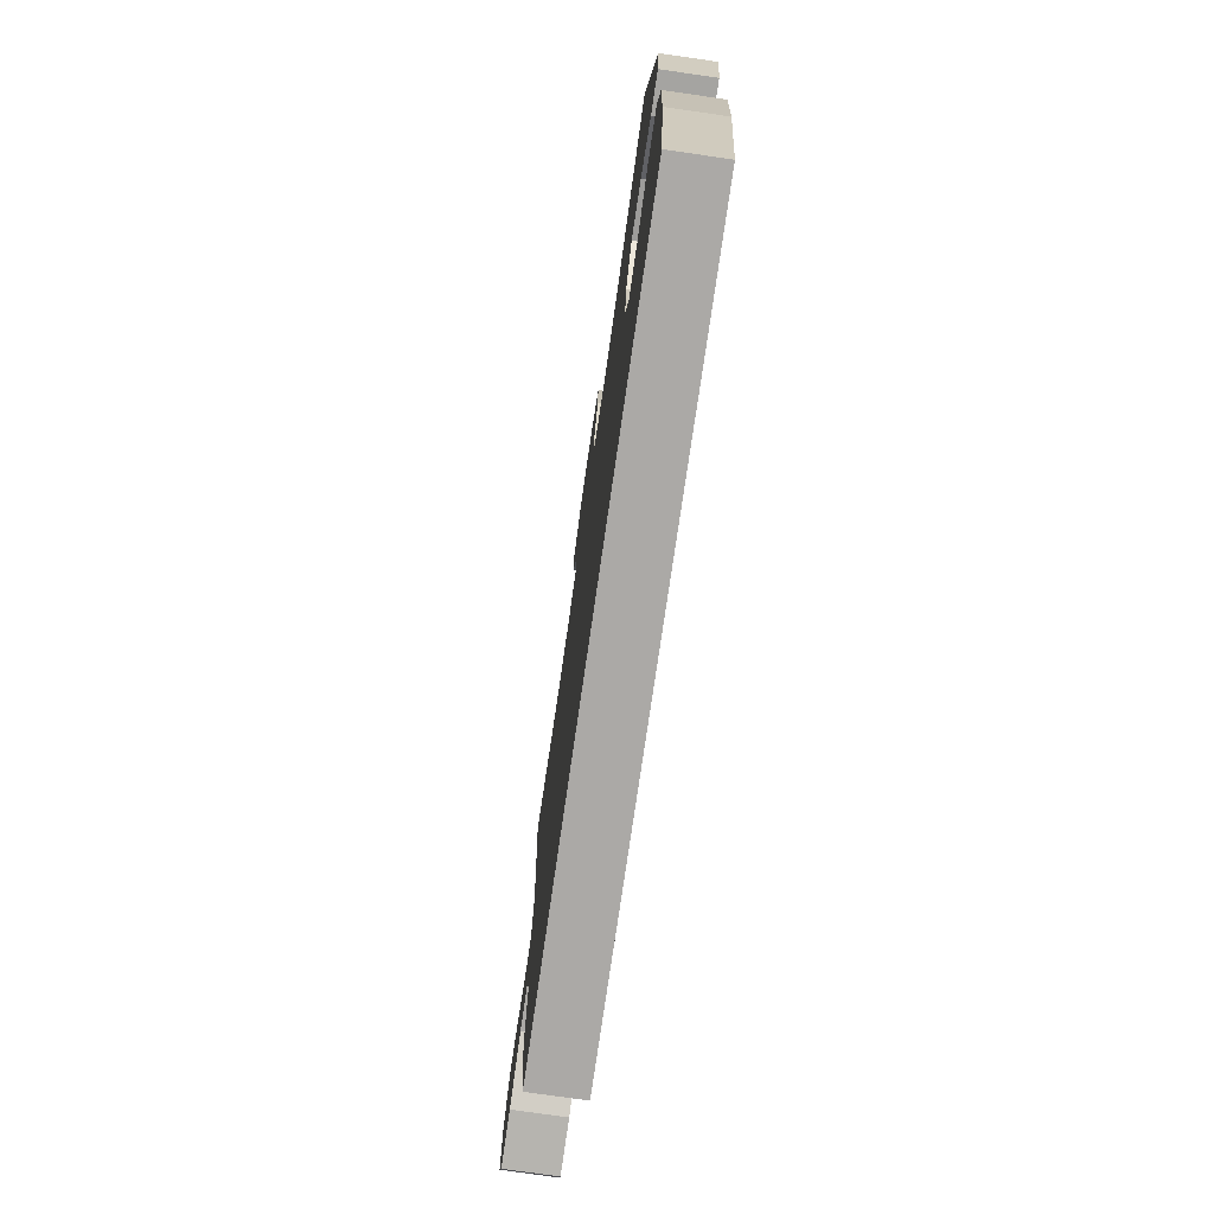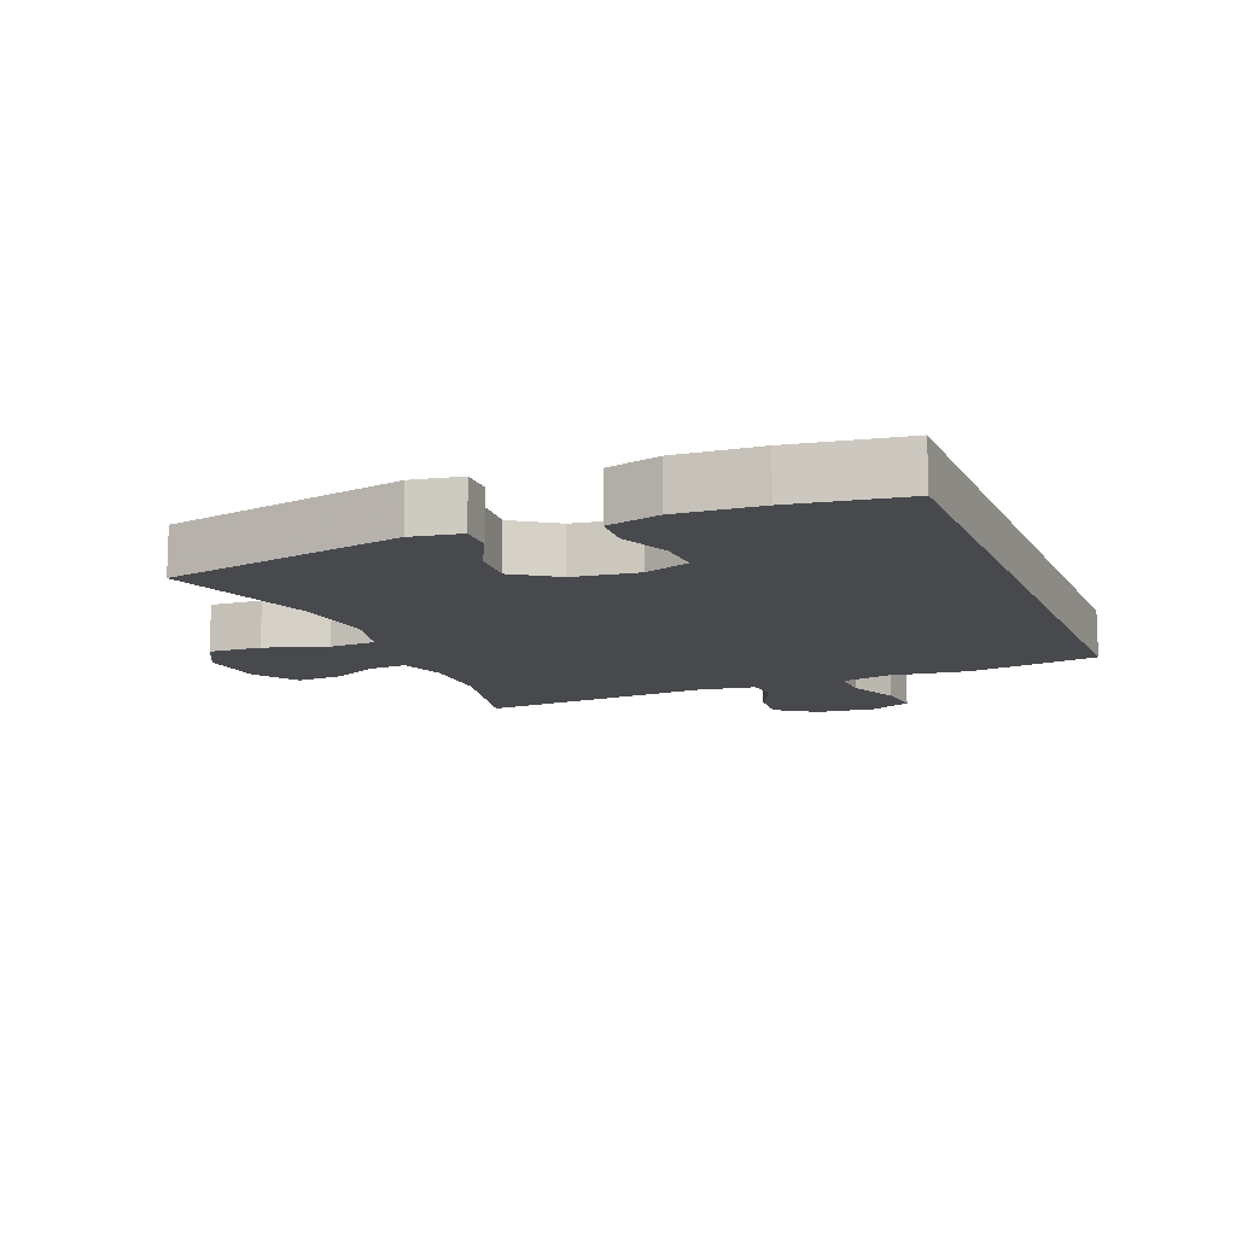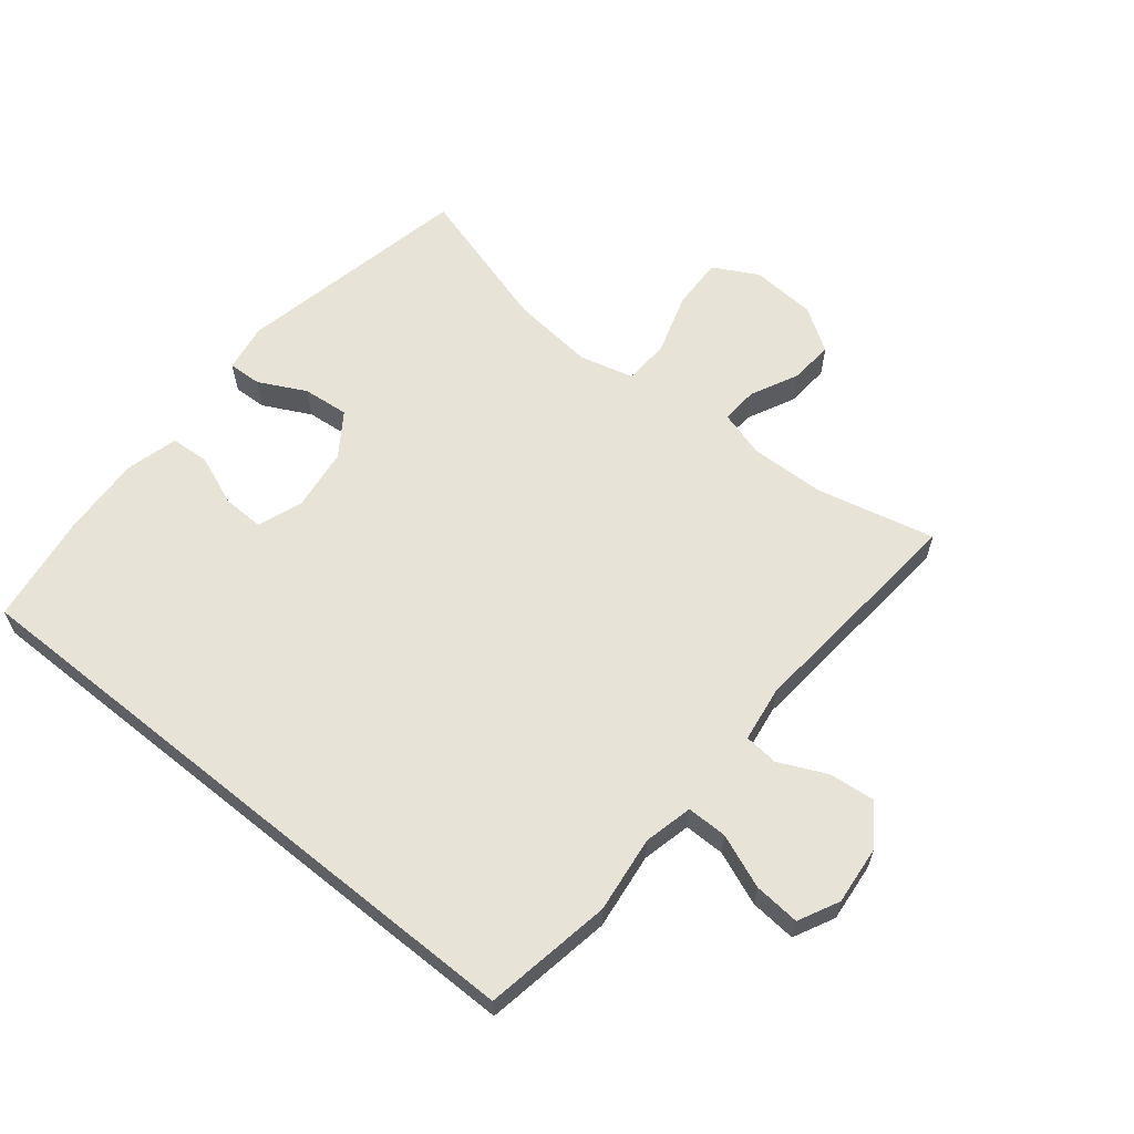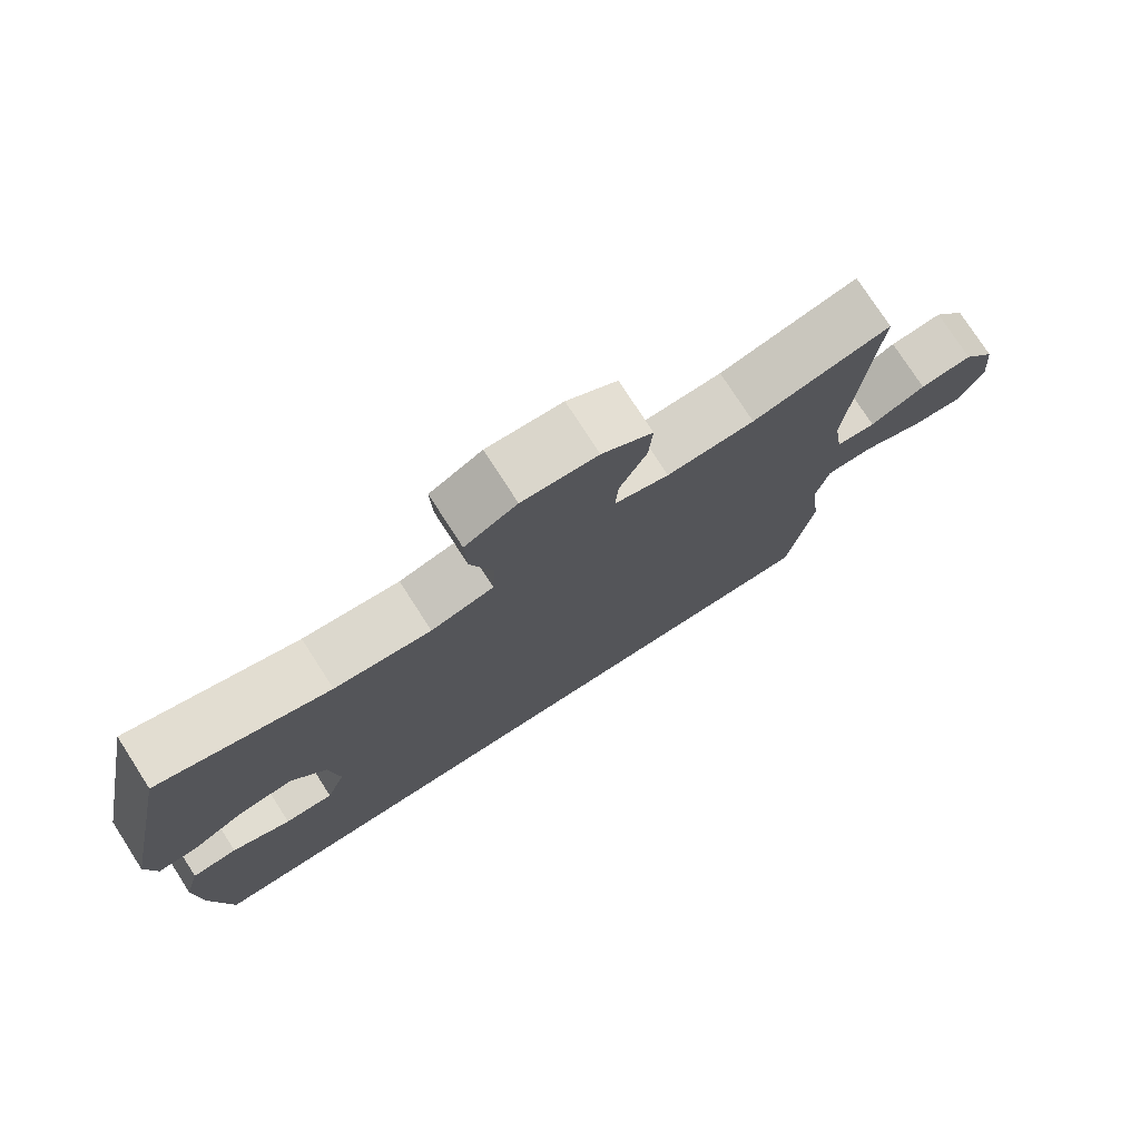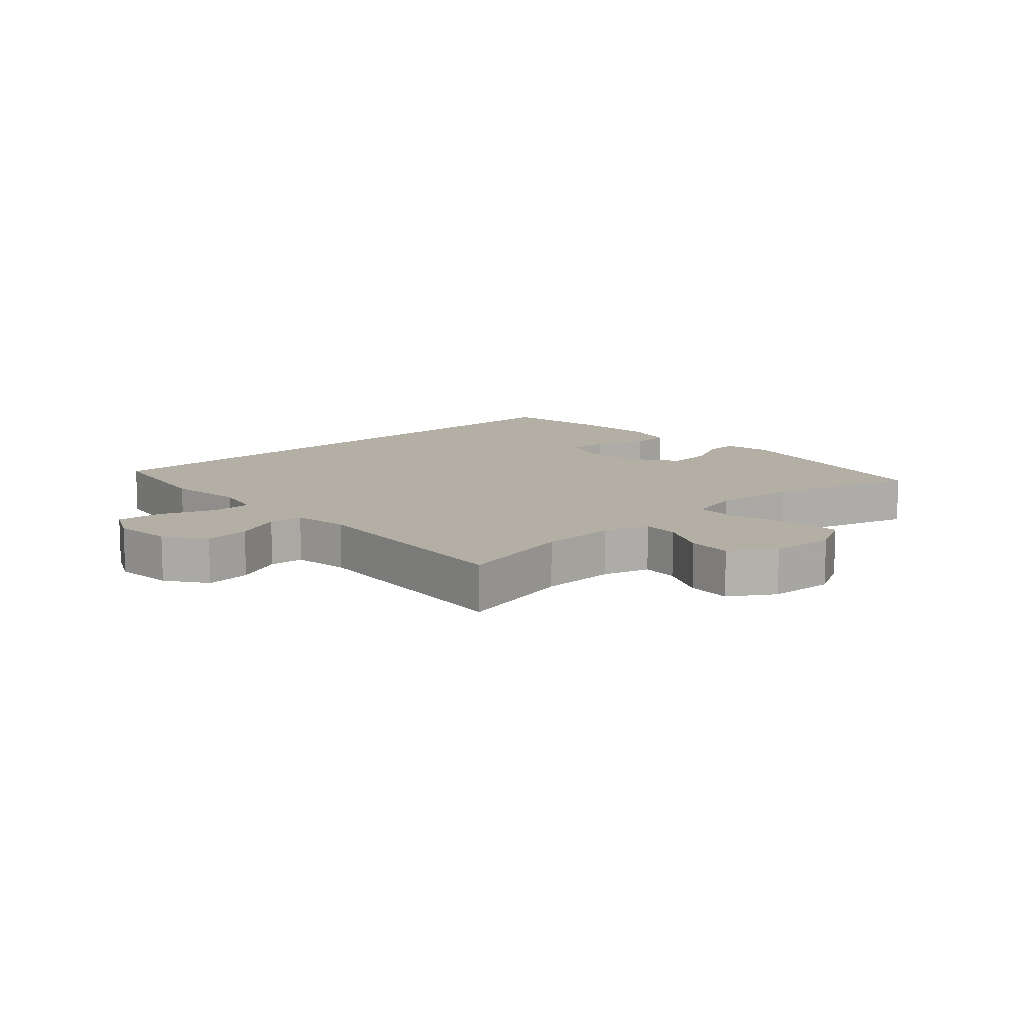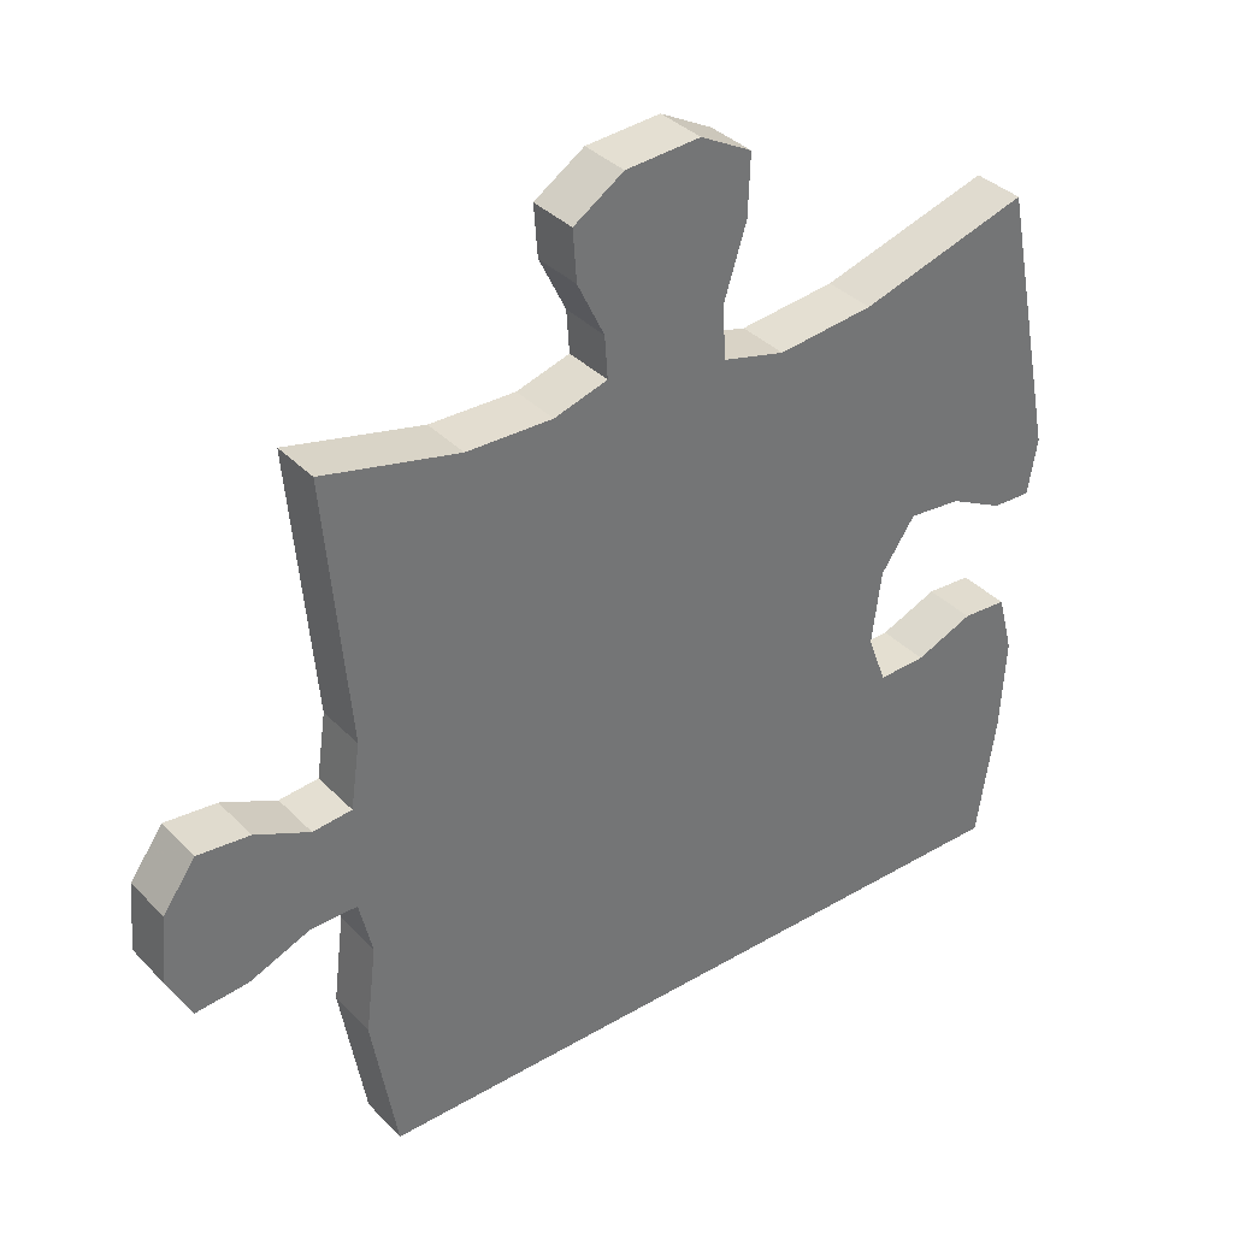
<metadata>
{"format":"obj","ext":"obj","renderer":"f3d","projection":"perspective","resolution":1024,"background":"white","views":[{"elev":-75.6,"azim":81.8,"up":"+Z"},{"elev":-12.4,"azim":111.9,"up":"+Y"},{"elev":61.5,"azim":-141.0,"up":"+Y"},{"elev":76.4,"azim":147.2,"up":"+Z"},{"elev":11.3,"azim":-42.7,"up":"+Y"},{"elev":36.1,"azim":-37.5,"up":"+Z"}]}
</metadata>
<code>
v 0.5 0.07 0.5
v 0.577 0.07 0.125
v 0.564 0.07 0.048
v 0.511 0.07 0.05
v 0.436 0.07 0.088
v 0.363 0.07 0.095
v 0.316 0.07 0.027
v 0.303 0.07 -0.074
v 0.329 0.07 -0.144
v 0.395 0.07 -0.142
v 0.475 0.07 -0.11
v 0.537 0.07 -0.114
v 0.559 0.07 -0.197
v 0.552 0.07 -0.326
v 0.526 0.07 -0.5
v -0.445 0.07 -0.5
v -0.48 0.07 -0.298
v -0.465 0.07 -0.176
v -0.483 0.07 -0.099
v -0.547 0.07 -0.099
v -0.632 0.07 -0.133
v -0.705 0.07 -0.139
v -0.737 0.07 -0.075
v -0.728 0.07 0.019
v -0.683 0.07 0.082
v -0.611 0.07 0.075
v -0.535 0.07 0.04
v -0.481 0.07 0.045
v -0.468 0.07 0.134
v -0.5 0.07 0.5
v -0.312 0.07 0.456
v -0.193 0.07 0.453
v -0.119 0.07 0.475
v -0.123 0.07 0.533
v -0.16 0.07 0.609
v -0.165 0.07 0.679
v -0.096 0.07 0.724
v 0.007 0.07 0.731
v 0.078 0.07 0.693
v 0.075 0.07 0.61
v 0.044 0.07 0.512
v 0.048 0.07 0.439
v 0.134 0.07 0.417
v 0.266 0.07 0.431
v 0.5 0 0.5
v 0.577 0 0.125
v 0.564 0 0.048
v 0.511 0 0.05
v 0.436 0 0.088
v 0.363 0 0.095
v 0.316 0 0.027
v 0.303 0 -0.074
v 0.329 0 -0.144
v 0.395 0 -0.142
v 0.475 0 -0.11
v 0.537 0 -0.114
v 0.559 0 -0.197
v 0.552 0 -0.326
v 0.526 0 -0.5
v -0.445 0 -0.5
v -0.48 0 -0.298
v -0.465 0 -0.176
v -0.483 0 -0.099
v -0.547 0 -0.099
v -0.632 0 -0.133
v -0.705 0 -0.139
v -0.737 0 -0.075
v -0.728 0 0.019
v -0.683 0 0.082
v -0.611 0 0.075
v -0.535 0 0.04
v -0.481 0 0.045
v -0.468 0 0.134
v -0.5 0 0.5
v -0.312 0 0.456
v -0.193 0 0.453
v -0.119 0 0.475
v -0.123 0 0.533
v -0.16 0 0.609
v -0.165 0 0.679
v -0.096 0 0.724
v 0.007 0 0.731
v 0.078 0 0.693
v 0.075 0 0.61
v 0.044 0 0.512
v 0.048 0 0.439
v 0.134 0 0.417
v 0.266 0 0.431
f 39 40 41
f 38 39 41
f 37 38 41
f 36 37 41
f 35 36 41
f 34 35 41
f 33 34 41 42
f 32 33 42 43
f 29 30 31
f 31 32 43
f 29 31 43
f 28 29 43
f 25 26 27
f 24 25 27
f 23 24 27
f 22 23 27
f 21 22 27
f 20 21 27
f 19 20 27 28
f 28 43 44
f 19 28 44
f 18 19 44
f 14 15 16
f 13 14 16
f 12 13 16
f 11 12 16
f 10 11 16
f 16 17 18
f 10 16 18
f 9 10 18
f 3 4 5
f 2 3 5
f 1 2 5
f 44 1 5
f 44 5 6
f 18 44 6 7
f 8 9 18
f 7 8 18
f 85 84 83
f 85 83 82
f 85 82 81
f 85 81 80
f 85 80 79
f 85 79 78
f 86 85 78 77
f 87 86 77 76
f 75 74 73
f 87 76 75
f 87 75 73
f 87 73 72
f 71 70 69
f 71 69 68
f 71 68 67
f 71 67 66
f 71 66 65
f 71 65 64
f 72 71 64 63
f 88 87 72
f 88 72 63
f 88 63 62
f 60 59 58
f 60 58 57
f 60 57 56
f 60 56 55
f 60 55 54
f 62 61 60
f 62 60 54
f 62 54 53
f 49 48 47
f 49 47 46
f 49 46 45
f 49 45 88
f 50 49 88
f 51 50 88 62
f 62 53 52
f 62 52 51
f 1 45 46 2
f 2 46 47 3
f 3 47 48 4
f 4 48 49 5
f 5 49 50 6
f 6 50 51 7
f 7 51 52 8
f 8 52 53 9
f 9 53 54 10
f 10 54 55 11
f 11 55 56 12
f 12 56 57 13
f 13 57 58 14
f 14 58 59 15
f 15 59 60 16
f 16 60 61 17
f 17 61 62 18
f 18 62 63 19
f 19 63 64 20
f 20 64 65 21
f 21 65 66 22
f 22 66 67 23
f 23 67 68 24
f 24 68 69 25
f 25 69 70 26
f 26 70 71 27
f 27 71 72 28
f 28 72 73 29
f 29 73 74 30
f 30 74 75 31
f 31 75 76 32
f 32 76 77 33
f 33 77 78 34
f 34 78 79 35
f 35 79 80 36
f 36 80 81 37
f 37 81 82 38
f 38 82 83 39
f 39 83 84 40
f 40 84 85 41
f 41 85 86 42
f 42 86 87 43
f 43 87 88 44
f 44 88 45 1

</code>
